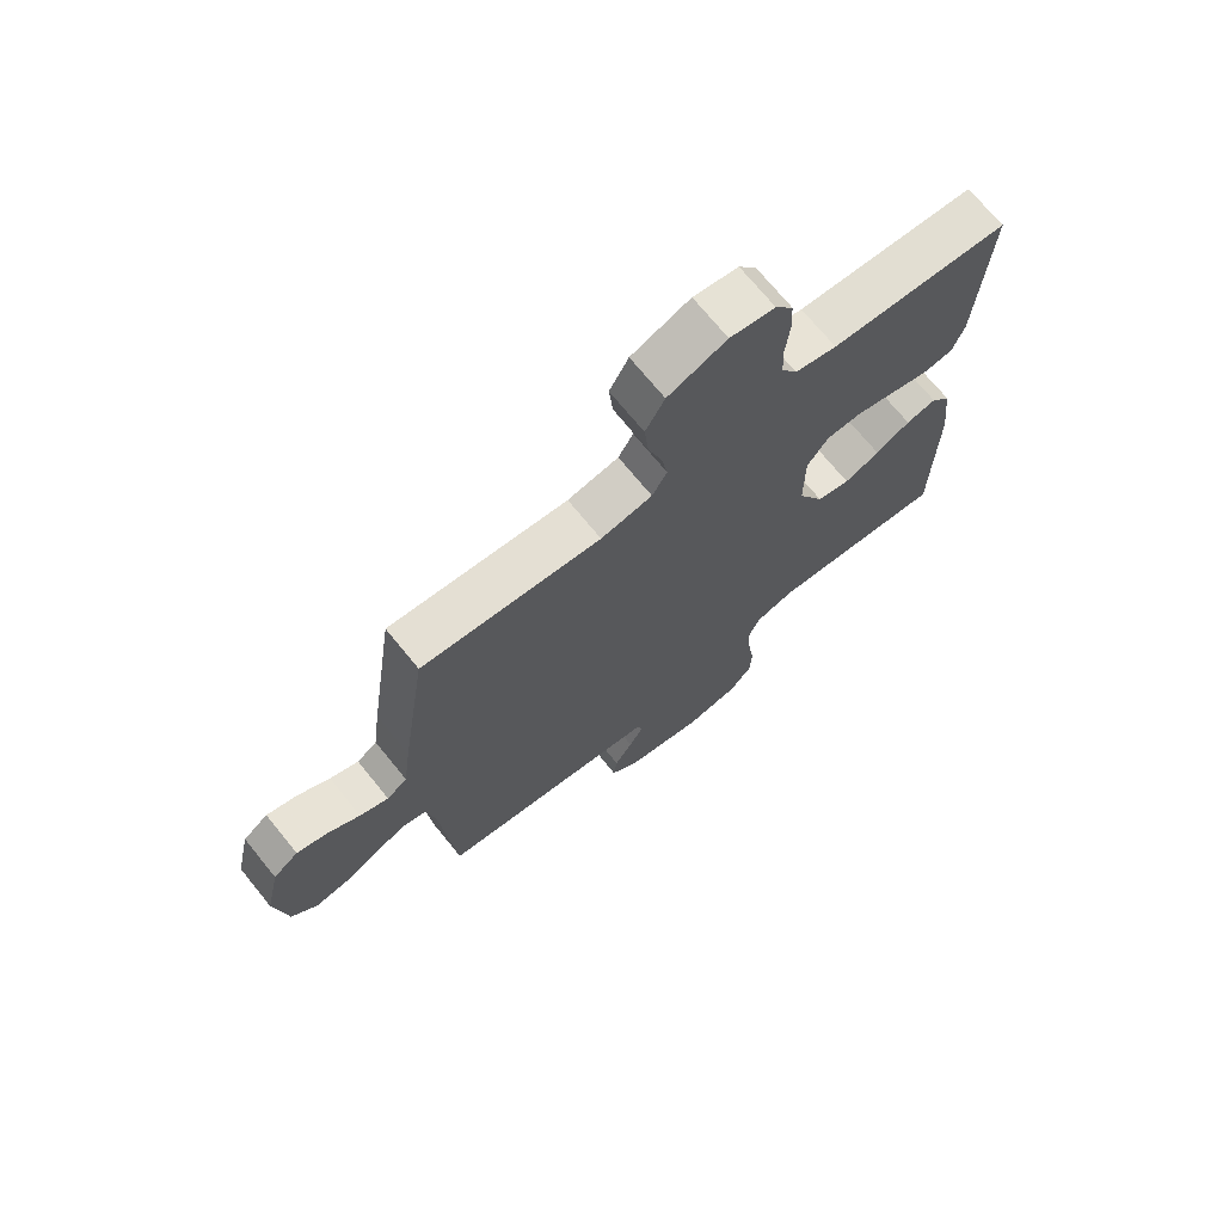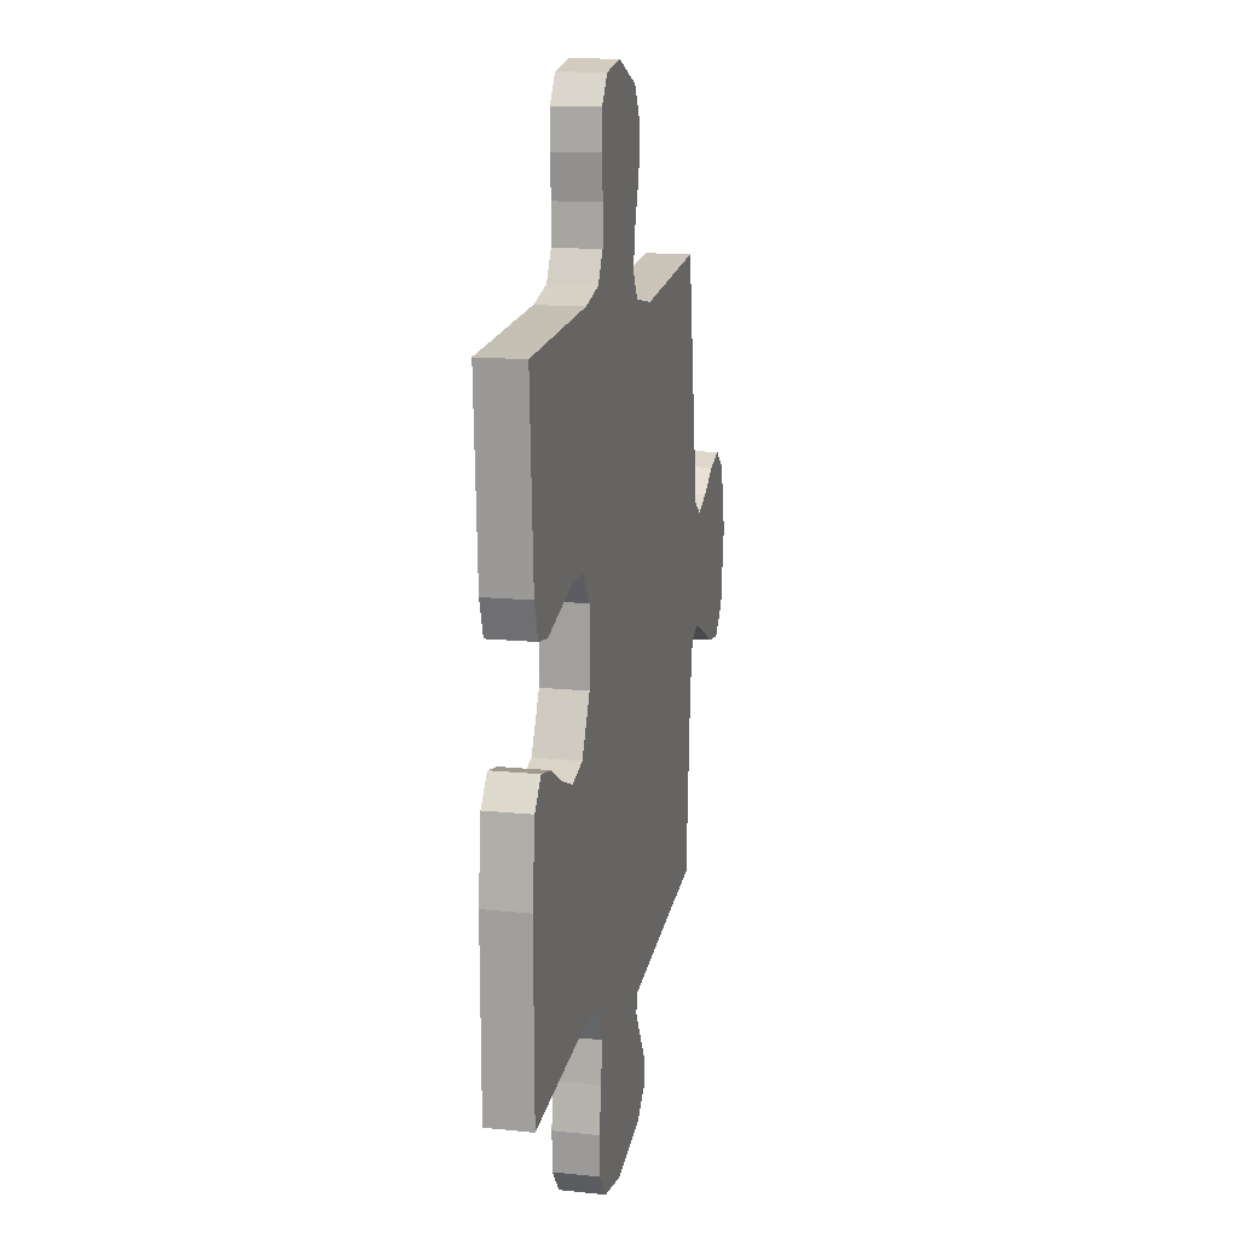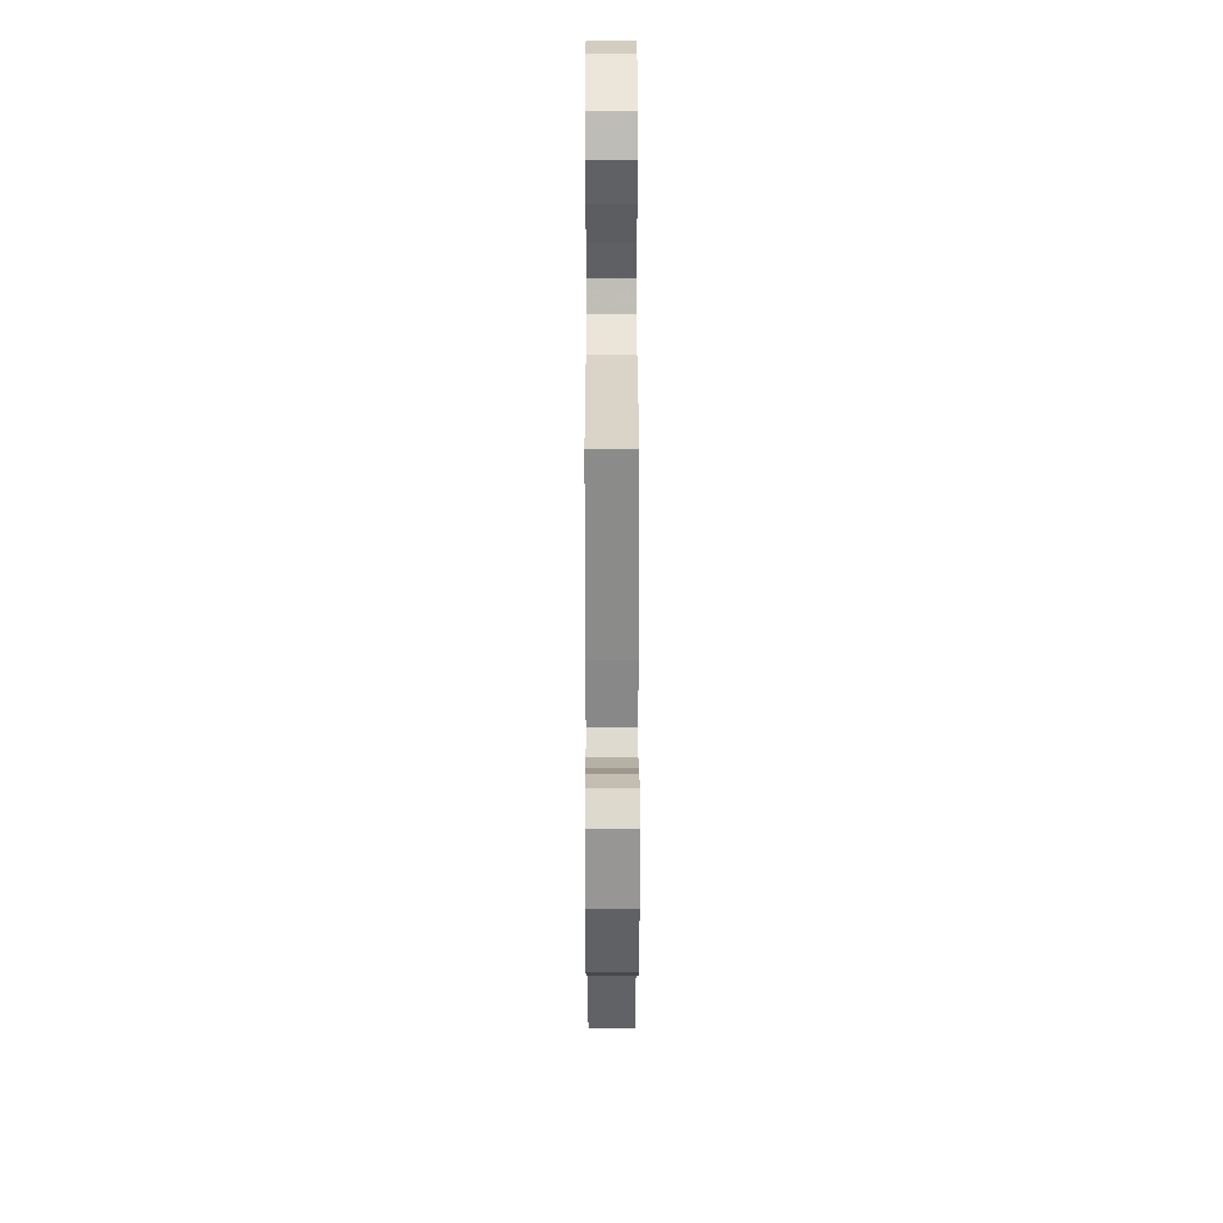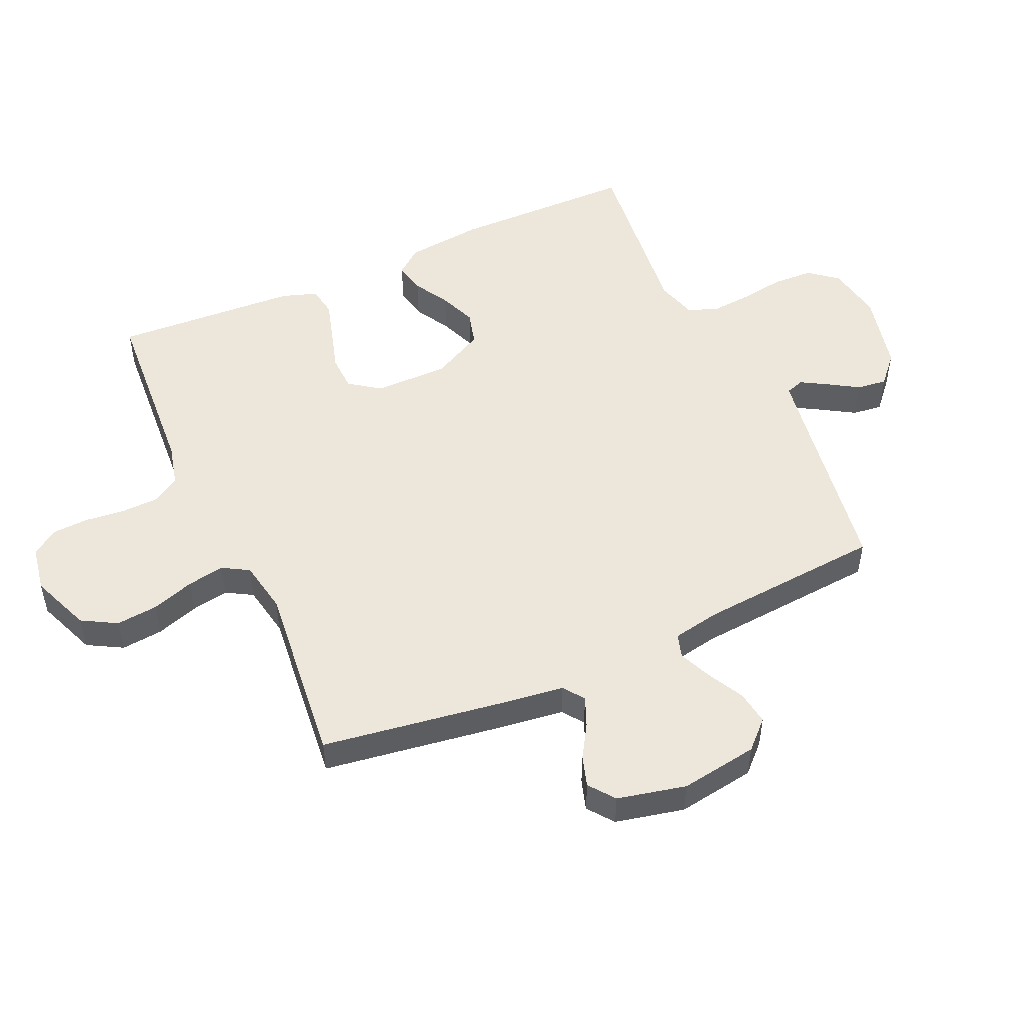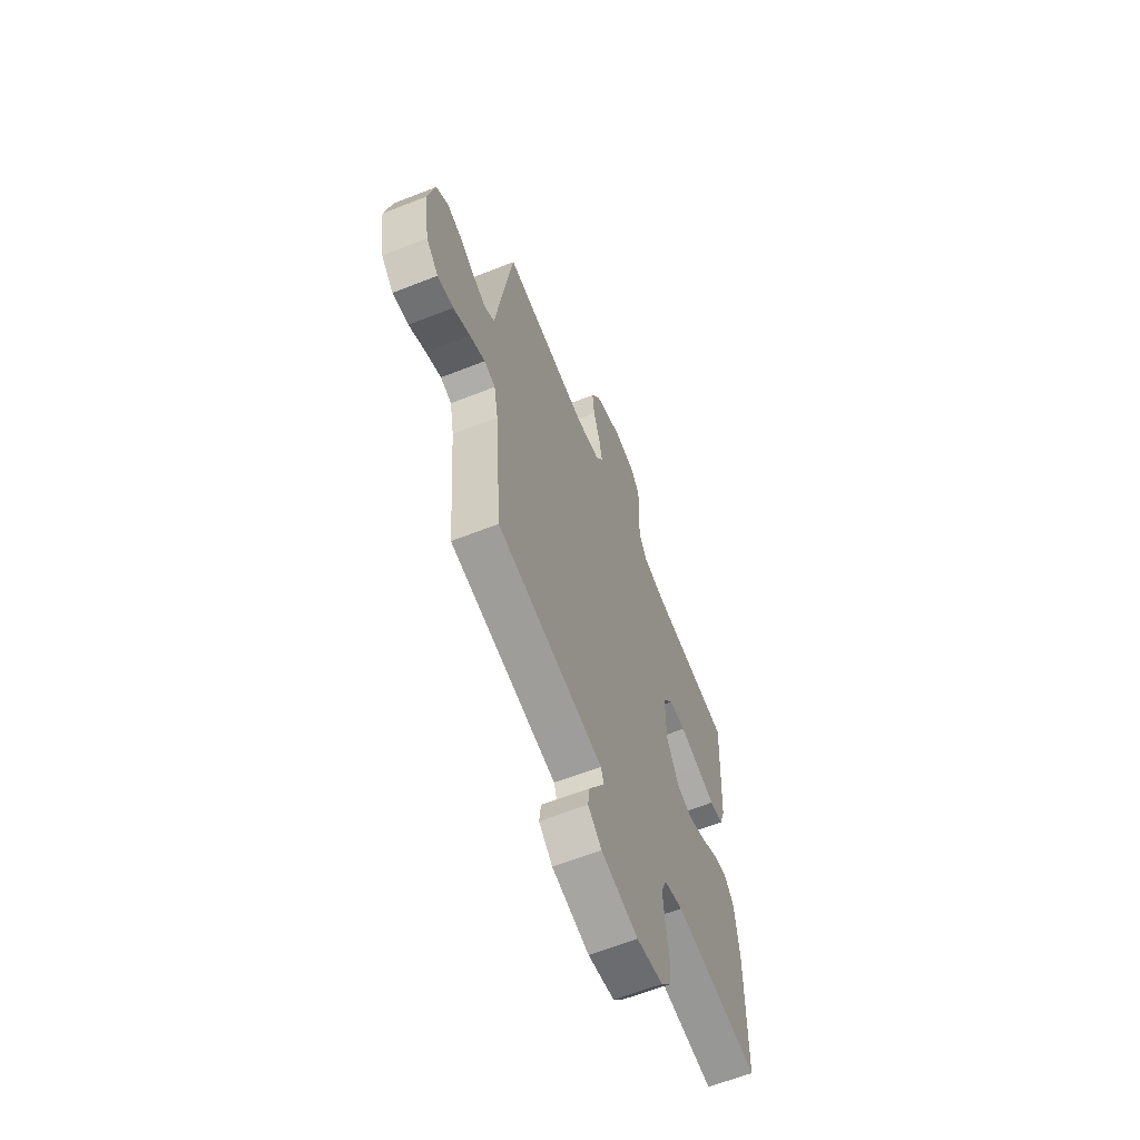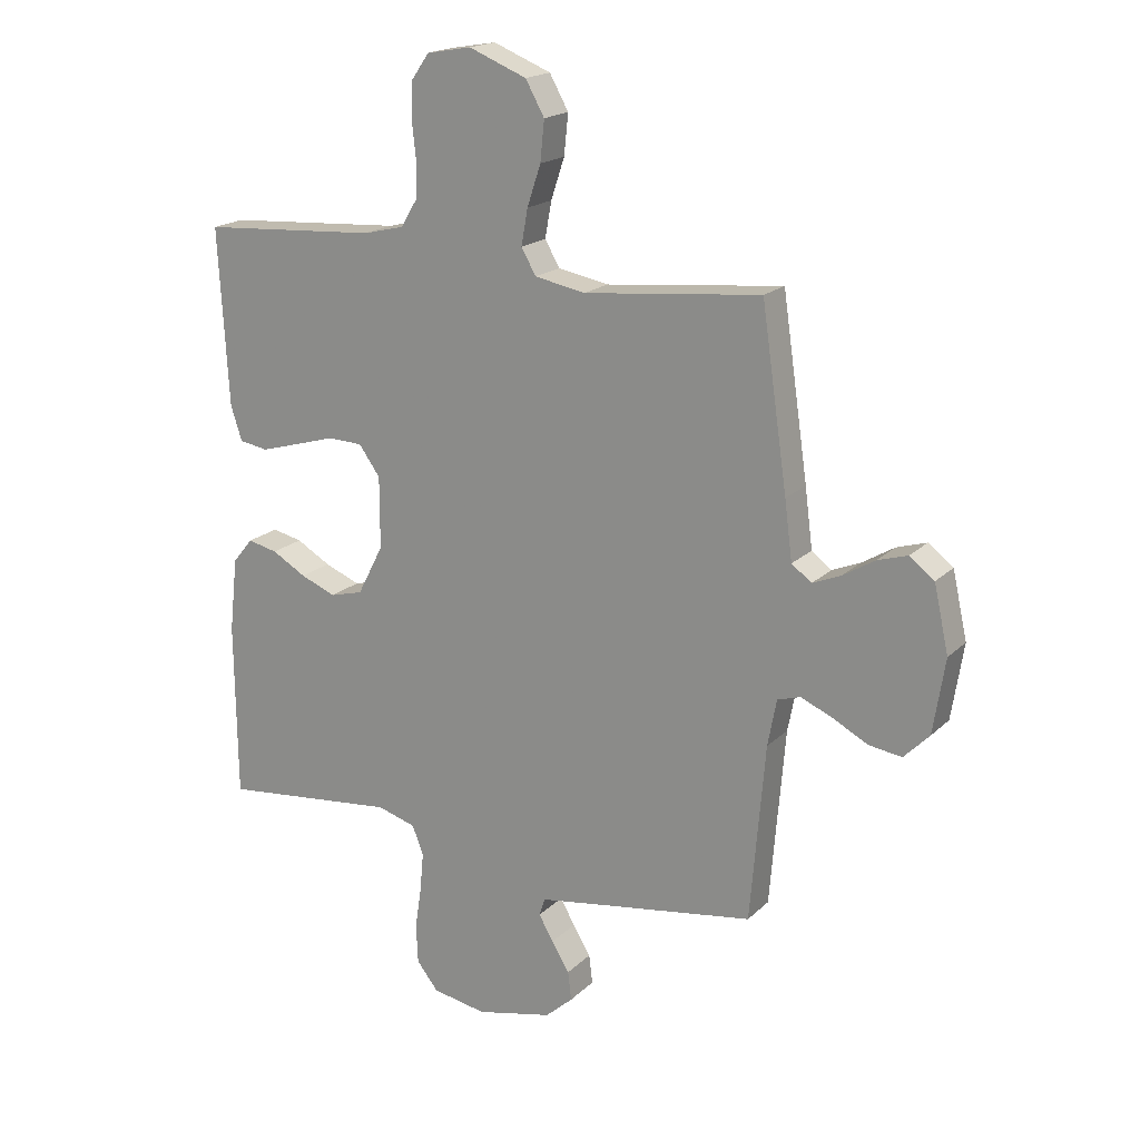
<metadata>
{"format":"obj","ext":"obj","renderer":"f3d","projection":"perspective","resolution":1024,"background":"white","views":[{"elev":71.1,"azim":140.9,"up":"+Z"},{"elev":14.8,"azim":-77.5,"up":"+Z"},{"elev":34.6,"azim":89.9,"up":"+Z"},{"elev":50.5,"azim":65.8,"up":"+Y"},{"elev":-62.6,"azim":111.8,"up":"+Z"},{"elev":18.7,"azim":30.6,"up":"+Z"}]}
</metadata>
<code>
v -0.5 0.07 -0.5
v -0.503 0.07 -0.2
v -0.489 0.07 -0.074
v -0.455 0.07 -0.032
v -0.404 0.07 -0.043
v -0.346 0.07 -0.076
v -0.286 0.07 -0.1
v -0.23 0.07 -0.085
v -0.186 0.07 0
v -0.186 0.07 0.121
v -0.222 0.07 0.171
v -0.281 0.07 0.173
v -0.349 0.07 0.153
v -0.415 0.07 0.134
v -0.464 0.07 0.142
v -0.483 0.07 0.2
v -0.5 0.07 0.5
v -0.2 0.07 0.52
v -0.13 0.07 0.537
v -0.103 0.07 0.582
v -0.101 0.07 0.643
v -0.108 0.07 0.708
v -0.105 0.07 0.767
v -0.075 0.07 0.809
v 0 0.07 0.822
v 0.098 0.07 0.783
v 0.13 0.07 0.726
v 0.123 0.07 0.658
v 0.1 0.07 0.589
v 0.089 0.07 0.528
v 0.114 0.07 0.485
v 0.2 0.07 0.469
v 0.5 0.07 0.5
v 0.544 0.07 0.2
v 0.557 0.07 0.1
v 0.591 0.07 0.075
v 0.639 0.07 0.095
v 0.693 0.07 0.128
v 0.744 0.07 0.144
v 0.786 0.07 0.112
v 0.811 0.07 0
v 0.791 0.07 -0.127
v 0.748 0.07 -0.171
v 0.692 0.07 -0.163
v 0.633 0.07 -0.132
v 0.579 0.07 -0.109
v 0.54 0.07 -0.121
v 0.525 0.07 -0.2
v 0.5 0.07 -0.5
v 0.2 0.07 -0.547
v 0.126 0.07 -0.559
v 0.116 0.07 -0.589
v 0.141 0.07 -0.632
v 0.171 0.07 -0.681
v 0.177 0.07 -0.73
v 0.13 0.07 -0.772
v 0 0.07 -0.802
v -0.092 0.07 -0.786
v -0.129 0.07 -0.74
v -0.132 0.07 -0.674
v -0.121 0.07 -0.602
v -0.115 0.07 -0.535
v -0.134 0.07 -0.486
v -0.2 0.07 -0.467
v -0.5 0 -0.5
v -0.503 0 -0.2
v -0.489 0 -0.074
v -0.455 0 -0.032
v -0.404 0 -0.043
v -0.346 0 -0.076
v -0.286 0 -0.1
v -0.23 0 -0.085
v -0.186 0 0
v -0.186 0 0.121
v -0.222 0 0.171
v -0.281 0 0.173
v -0.349 0 0.153
v -0.415 0 0.134
v -0.464 0 0.142
v -0.483 0 0.2
v -0.5 0 0.5
v -0.2 0 0.52
v -0.13 0 0.537
v -0.103 0 0.582
v -0.101 0 0.643
v -0.108 0 0.708
v -0.105 0 0.767
v -0.075 0 0.809
v 0 0 0.822
v 0.098 0 0.783
v 0.13 0 0.726
v 0.123 0 0.658
v 0.1 0 0.589
v 0.089 0 0.528
v 0.114 0 0.485
v 0.2 0 0.469
v 0.5 0 0.5
v 0.544 0 0.2
v 0.557 0 0.1
v 0.591 0 0.075
v 0.639 0 0.095
v 0.693 0 0.128
v 0.744 0 0.144
v 0.786 0 0.112
v 0.811 0 0
v 0.791 0 -0.127
v 0.748 0 -0.171
v 0.692 0 -0.163
v 0.633 0 -0.132
v 0.579 0 -0.109
v 0.54 0 -0.121
v 0.525 0 -0.2
v 0.5 0 -0.5
v 0.2 0 -0.547
v 0.126 0 -0.559
v 0.116 0 -0.589
v 0.141 0 -0.632
v 0.171 0 -0.681
v 0.177 0 -0.73
v 0.13 0 -0.772
v 0 0 -0.802
v -0.092 0 -0.786
v -0.129 0 -0.74
v -0.132 0 -0.674
v -0.121 0 -0.602
v -0.115 0 -0.535
v -0.134 0 -0.486
v -0.2 0 -0.467
f 59 60 61
f 58 59 61
f 57 58 61
f 56 57 61
f 55 56 61
f 54 55 61
f 53 54 61
f 52 53 61 62
f 51 52 62 63
f 48 49 50
f 51 63 64
f 50 51 64
f 48 50 64
f 47 48 64
f 43 44 45
f 42 43 45
f 41 42 45
f 40 41 45
f 39 40 45
f 38 39 45
f 37 38 45
f 36 37 45 46
f 35 36 46 47
f 47 64 1
f 35 47 1
f 34 35 1
f 33 34 1
f 32 33 1
f 27 28 29
f 26 27 29
f 25 26 29
f 24 25 29
f 23 24 29
f 22 23 29
f 21 22 29
f 20 21 29 30
f 19 20 30 31
f 16 17 18
f 15 16 18
f 14 15 18
f 13 14 18
f 12 13 18
f 18 19 31
f 12 18 31
f 11 12 31
f 4 5 6
f 3 4 6
f 2 3 6
f 1 2 6
f 1 6 7
f 10 11 31 32
f 9 10 32
f 8 9 32
f 8 32 1
f 1 7 8
f 125 124 123
f 125 123 122
f 125 122 121
f 125 121 120
f 125 120 119
f 125 119 118
f 125 118 117
f 126 125 117 116
f 127 126 116 115
f 114 113 112
f 128 127 115
f 128 115 114
f 128 114 112
f 128 112 111
f 109 108 107
f 109 107 106
f 109 106 105
f 109 105 104
f 109 104 103
f 109 103 102
f 109 102 101
f 110 109 101 100
f 111 110 100 99
f 65 128 111
f 65 111 99
f 65 99 98
f 65 98 97
f 65 97 96
f 93 92 91
f 93 91 90
f 93 90 89
f 93 89 88
f 93 88 87
f 93 87 86
f 93 86 85
f 94 93 85 84
f 95 94 84 83
f 82 81 80
f 82 80 79
f 82 79 78
f 82 78 77
f 82 77 76
f 95 83 82
f 95 82 76
f 95 76 75
f 70 69 68
f 70 68 67
f 70 67 66
f 70 66 65
f 71 70 65
f 96 95 75 74
f 96 74 73
f 96 73 72
f 65 96 72
f 72 71 65
f 1 65 66 2
f 2 66 67 3
f 3 67 68 4
f 4 68 69 5
f 5 69 70 6
f 6 70 71 7
f 7 71 72 8
f 8 72 73 9
f 9 73 74 10
f 10 74 75 11
f 11 75 76 12
f 12 76 77 13
f 13 77 78 14
f 14 78 79 15
f 15 79 80 16
f 16 80 81 17
f 17 81 82 18
f 18 82 83 19
f 19 83 84 20
f 20 84 85 21
f 21 85 86 22
f 22 86 87 23
f 23 87 88 24
f 24 88 89 25
f 25 89 90 26
f 26 90 91 27
f 27 91 92 28
f 28 92 93 29
f 29 93 94 30
f 30 94 95 31
f 31 95 96 32
f 32 96 97 33
f 33 97 98 34
f 34 98 99 35
f 35 99 100 36
f 36 100 101 37
f 37 101 102 38
f 38 102 103 39
f 39 103 104 40
f 40 104 105 41
f 41 105 106 42
f 42 106 107 43
f 43 107 108 44
f 44 108 109 45
f 45 109 110 46
f 46 110 111 47
f 47 111 112 48
f 48 112 113 49
f 49 113 114 50
f 50 114 115 51
f 51 115 116 52
f 52 116 117 53
f 53 117 118 54
f 54 118 119 55
f 55 119 120 56
f 56 120 121 57
f 57 121 122 58
f 58 122 123 59
f 59 123 124 60
f 60 124 125 61
f 61 125 126 62
f 62 126 127 63
f 63 127 128 64
f 64 128 65 1

</code>
